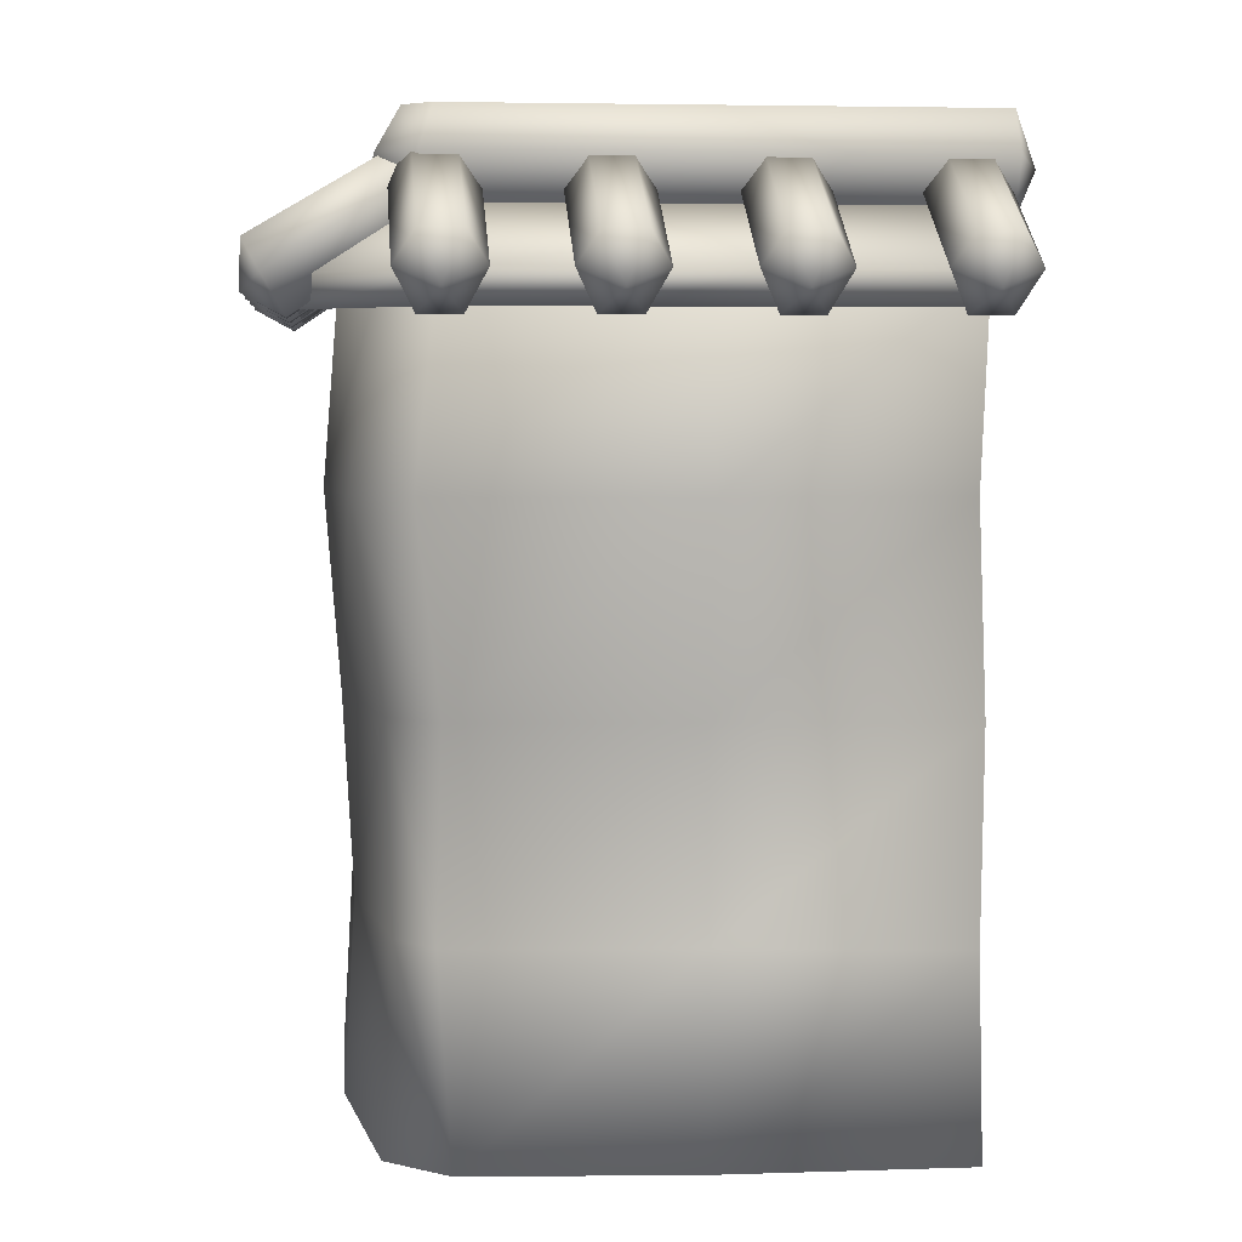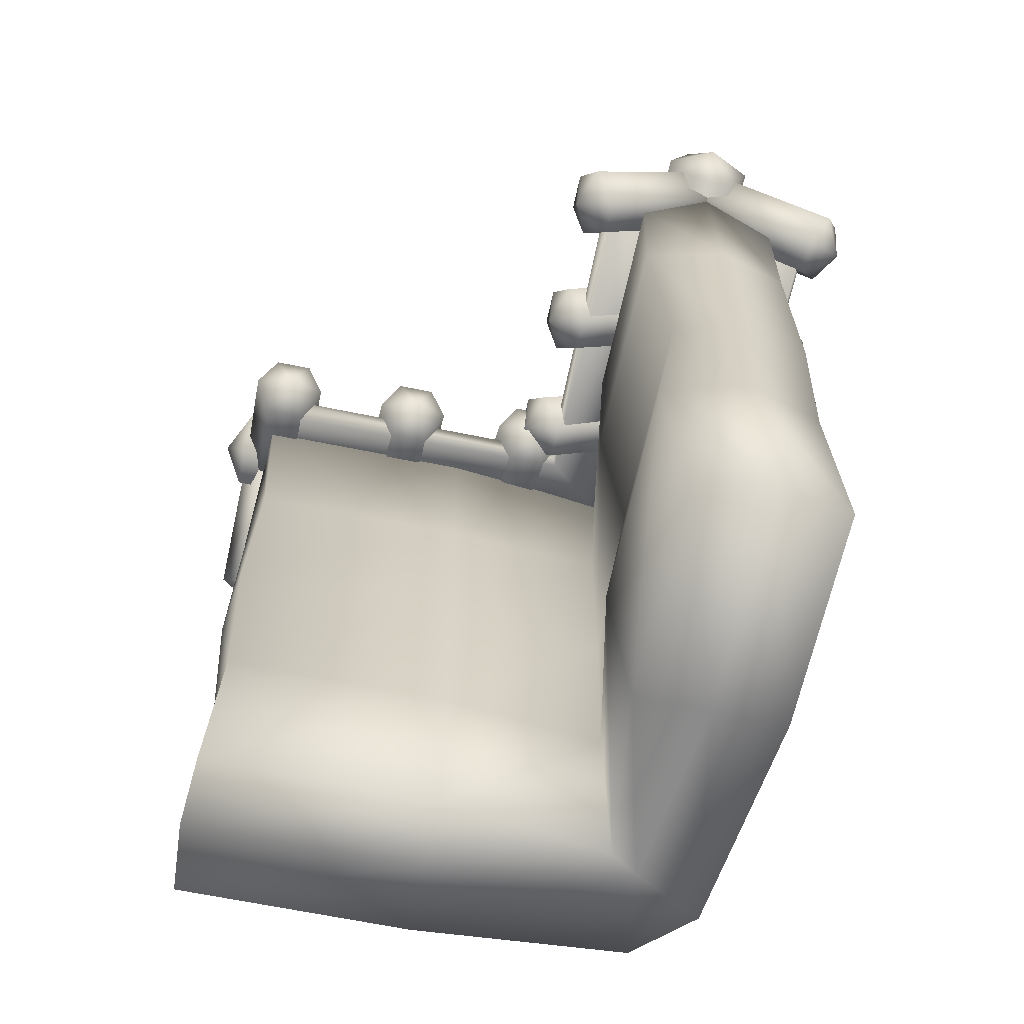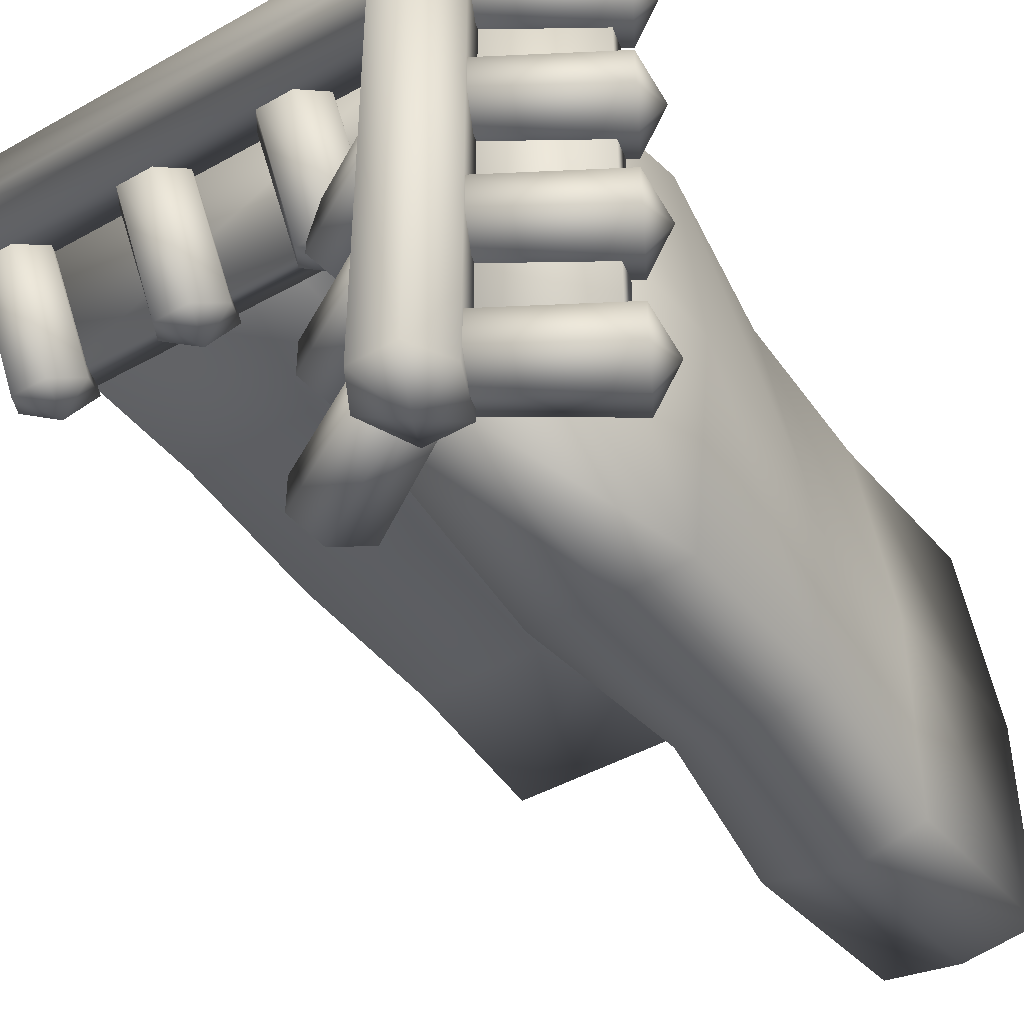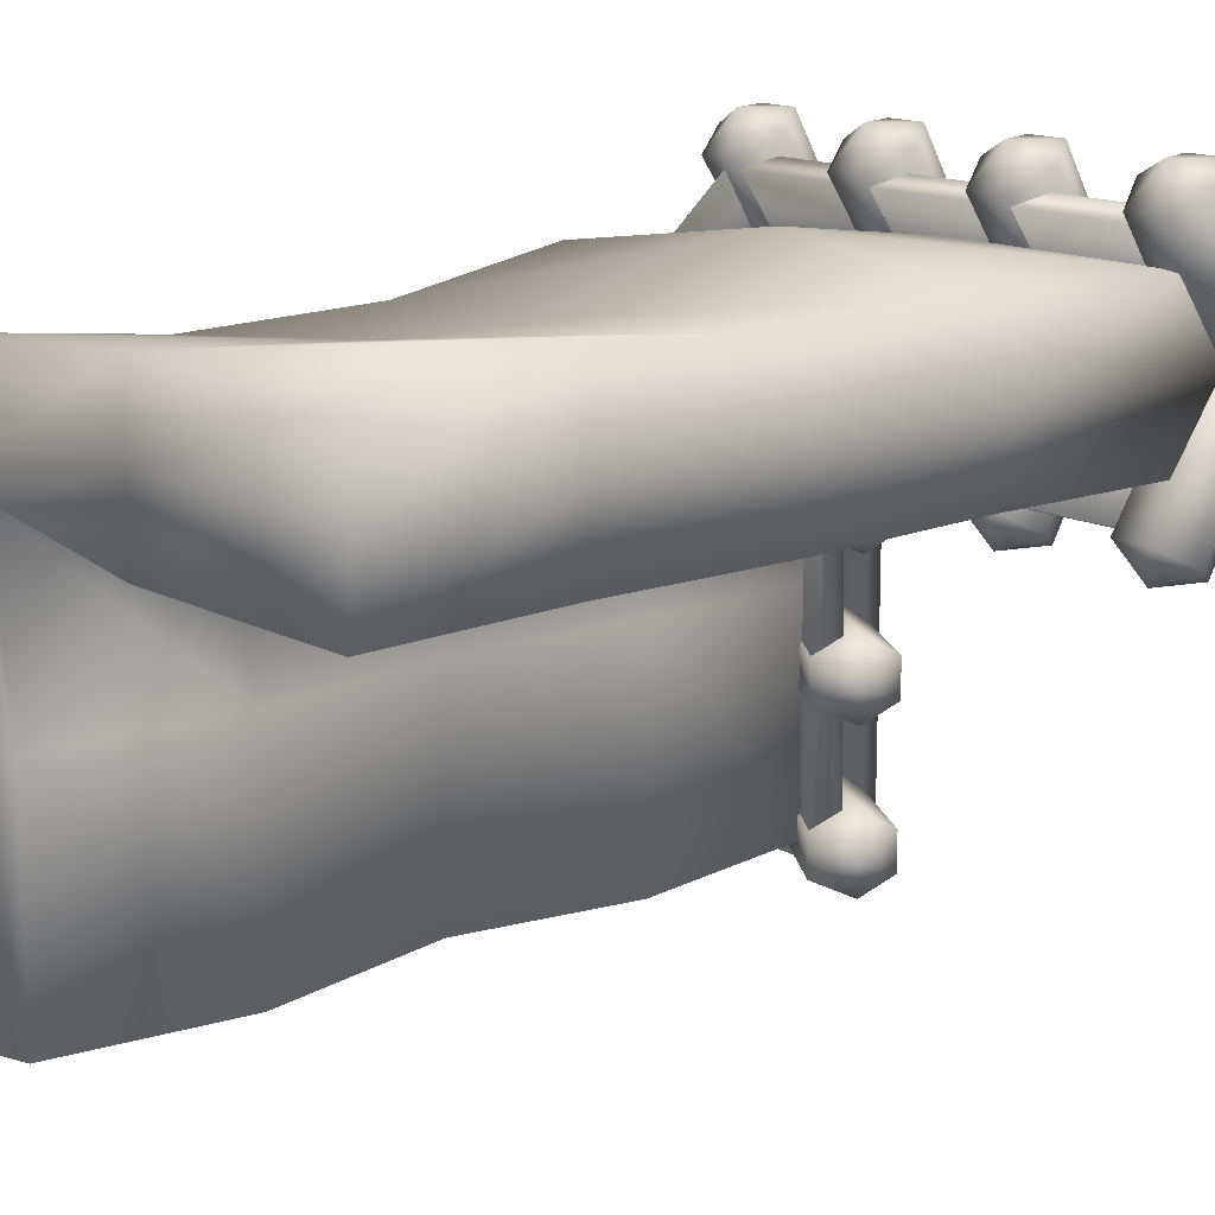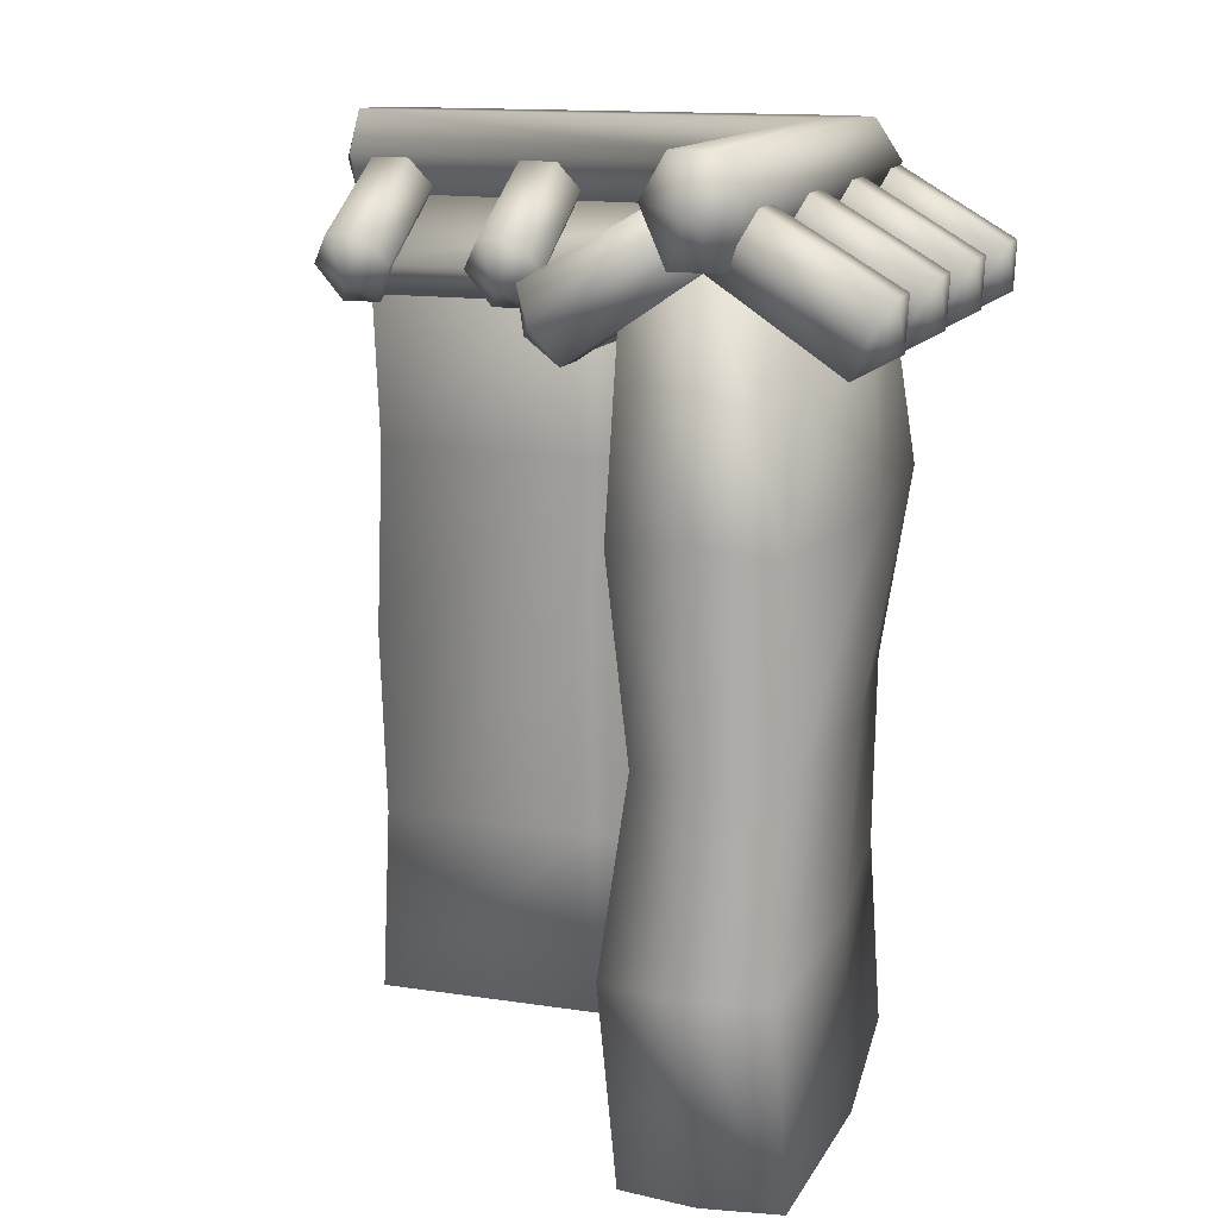
<metadata>
{"format":"obj","ext":"obj","renderer":"f3d","projection":"perspective","resolution":1024,"background":"white","views":[{"elev":4.6,"azim":-5.9,"up":"+Y"},{"elev":-63.9,"azim":168.1,"up":"+Y"},{"elev":-44.6,"azim":-146.6,"up":"+Z"},{"elev":14.5,"azim":49.1,"up":"+Z"},{"elev":13.5,"azim":-160.8,"up":"+Y"}]}
</metadata>
<code>
v  -119.5 4.411 1.224
v  -122.1 4.417 1.044
v  -122.1 2.192 0.9872
v  -119.5 2.205 1.286
v  -116.8 2.223 0.5833
v  -116.7 4.43 0.5833
v  -116.8 4.411 1.466
v  -116.9 2.205 1.663
v  -119.5 0 1.466
v  -122 0 1.272
v  -121.8 0 0.1982
v  -119.5 0 0.5833
v  -116.9 2.205 -0.2997
v  -116.8 4.411 -0.2997
v  -119.5 8.822 1.466
v  -122.1 8.822 1.065
v  -122.3 6.616 1.33
v  -119.5 6.616 1.764
v  -116.7 6.725 0.5833
v  -116.7 9.455 0.5833
v  -116.8 8.822 1.466
v  -116.9 6.616 1.466
v  -116.8 0 1.466
v  -116.7 0 0.5833
v  -119.5 0 -0.2997
v  -121.5 0 -0.0115
v  -121.5 2.205 -0.095
v  -119.5 2.205 -0.2997
v  -116.9 6.616 -0.2997
v  -116.8 8.822 -0.2997
v  -116.8 0 -0.2997
v  -119.5 9.455 0.5833
v  -119.5 8.822 -0.2997
v  -121.9 9.382 0.255
v  -121.6 8.822 -0.0479
v  -119.5 4.411 -0.4247
v  -121.5 4.411 -0.1188
v  -119.5 6.616 -0.2997
v  -121.5 6.616 -0.2121
v  -121.3 0 -2.054
v  -122.1 0 -2.054
v  -122.1 9.455 -2.054
v  -121.3 8.822 -2.054
v  -122.1 2.223 -4.972
v  -122.1 4.43 -4.814
v  -121.4 4.411 -4.663
v  -121.1 2.205 -4.717
v  -121.4 4.411 -2.054
v  -121.1 2.205 -2.054
v  -123 8.822 -2.054
v  -122.6 8.817 0.4889
v  -122.9 2.205 -4.717
v  -123 4.411 -4.663
v  -122.1 6.725 -4.935
v  -122.1 9.455 -4.792
v  -121.3 8.822 -4.642
v  -121.2 6.616 -4.741
v  -121.3 0 -4.663
v  -122.1 0 -4.8
v  -123 0 -2.054
v  -122.7 0 0.6354
v  -122.6 2.222 0.5678
v  -122.9 2.205 -2.054
v  -121.2 6.616 -2.054
v  -122.9 6.616 -4.741
v  -123 8.822 -4.642
v  -123 0 -4.663
v  -123 4.411 -2.054
v  -122.6 4.421 0.4792
v  -123.2 6.616 -2.054
v  -123 6.616 0.5236
o Box092
g Box092
f 1 2 3 4
f 5 6 7 8
f 9 10 11 12
f 13 14 6 5
f 15 16 17 18
f 18 17 2 1
f 19 20 21 22
f 6 19 22 7
f 8 23 24 5
f 25 26 27 28
f 29 30 20 19
f 14 29 19 6
f 5 24 31 13
f 25 31 24 12
f 26 25 12 11
f 32 20 30 33
f 34 32 33 35
f 4 8 7 1
f 36 14 13 28
f 37 36 28 27
f 12 24 23 9
f 15 21 20 32
f 16 15 32 34
f 18 22 21 15
f 1 7 22 18
f 9 23 8 4
f 10 9 4 3
f 33 30 29 38
f 35 33 38 39
f 38 29 14 36
f 39 38 36 37
f 28 13 31 25
f 40 26 11 41
f 42 34 35 43
f 44 45 46 47
f 48 37 27 49
f 50 51 34 42
f 52 53 45 44
f 54 55 56 57
f 45 54 57 46
f 47 58 59 44
f 60 61 62 63
f 43 35 39 64
f 64 39 37 48
f 65 66 55 54
f 53 65 54 45
f 44 59 67 52
f 41 59 58 40
f 43 56 55 42
f 68 53 52 63
f 69 68 63 62
f 49 47 46 48
f 60 67 59 41
f 61 60 41 11
f 42 55 66 50
f 50 66 65 70
f 51 50 70 71
f 70 65 53 68
f 71 70 68 69
f 63 52 67 60
f 64 57 56 43
f 48 46 57 64
f 40 58 47 49
f 26 40 49 27
f 34 51 16
f 62 61 10 3
f 69 62 3 2
f 61 11 10
f 51 71 17 16
f 71 69 2 17
v  -116.4 9.917 1.126
v  -116.4 10.39 0.8543
v  -122.1 10.39 0.8488
v  -122.3 9.917 1.129
v  -116.4 10.39 0.3105
v  -121.9 10.39 0.3094
v  -116.4 9.917 0.0387
v  -121.6 9.917 0.03
v  -116.4 9.295 0.3105
v  -121.9 9.295 0.3044
v  -116.4 9.295 0.8543
v  -122.1 9.295 0.8488
v  -116.1 9.81 0.5824
v  -122.7 9.917 -5.085
v  -122.4 10.39 -5.085
v  -122.1 9.81 -5.36
v  -121.9 10.39 -5.085
v  -121.6 9.917 -5.085
v  -121.9 9.295 -5.085
v  -122.4 9.295 -5.085
v  -122.4 10.39 0.5712
v  -122.7 9.917 0.7225
v  -122.4 9.295 0.5609
o Cylinder095
g Cylinder095
f 72 73 74 75
f 73 76 77 74
f 76 78 79 77
f 78 80 81 79
f 80 82 83 81
f 82 72 75 83
f 73 72 84
f 72 82 84
f 82 80 84
f 80 78 84
f 78 76 84
f 76 73 84
f 85 86 87
f 86 88 87
f 88 89 87
f 89 90 87
f 90 91 87
f 91 85 87
f 92 86 85 93
f 77 88 86 92
f 79 89 88 77
f 81 90 89 79
f 94 91 90 81
f 93 85 91 94
f 92 93 75 74
f 92 74 77
f 94 81 83
f 93 94 83 75
v  -116.8 8.754 1.985
v  -122.1 8.754 1.985
v  -122.1 8.411 1.871
v  -116.8 8.411 1.871
v  -116.8 9.268 0.6648
v  -122.2 9.268 0.6207
v  -116.8 9.469 0.8568
v  -122.1 9.469 0.8568
v  -116.8 8.754 -0.844
v  -116.8 8.411 -0.7298
v  -120.8 8.411 -0.7711
v  -120.8 8.754 -0.8502
v  -116.8 9.268 0.4761
v  -122.1 9.268 0.5264
v  -116.8 9.469 0.284
v  -121.9 9.469 0.3605
v  -122.4 9.469 -4.727
v  -123.6 8.754 -4.727
v  -123.6 8.754 0.5767
v  -122.4 9.469 0.5767
v  -122.2 9.268 -4.727
v  -123.4 8.411 -4.727
v  -121.8 9.469 -4.727
v  -120.7 8.754 -4.727
v  -122 9.268 -4.727
v  -120.8 8.411 -4.727
v  -123.4 8.411 0.5767
o Object171
g Object171
f 95 96 97 98
f 99 98 97 100
f 101 95 98 99
f 101 99 100 102
f 103 104 105 106
f 107 108 105 104
f 109 107 104 103
f 109 110 108 107
f 96 95 101 102
f 110 109 103 106
f 111 112 113 114
f 115 116 112 111
f 117 110 106 118
f 119 117 118 120
f 113 112 116 121
f 121 116 115 100
f 100 115 111 114
f 105 120 118 106
f 108 119 120 105
f 110 117 119 108
f 114 113 96 102
f 121 100 97
f 96 113 121 97
f 100 114 102
v  -118.3 9.69 0.4172
v  -118.5 9.987 0.2622
v  -118.5 9.109 -1.241
v  -118.3 8.763 -1.055
v  -118.9 9.987 0.2622
v  -118.9 9.109 -1.241
v  -119.2 9.69 0.4172
v  -119.2 8.763 -1.055
v  -118.9 9.28 0.6061
v  -118.9 8.333 -0.8077
v  -118.5 9.28 0.6061
v  -118.5 8.333 -0.8077
v  -120 9.69 0.4172
v  -120.2 9.987 0.2622
v  -120.2 9.109 -1.241
v  -120 8.763 -1.055
v  -120.6 9.987 0.2622
v  -120.6 9.109 -1.241
v  -120.9 9.69 0.4172
v  -120.9 8.763 -1.055
v  -120.6 9.28 0.6061
v  -120.6 8.333 -0.8077
v  -120.2 9.28 0.6061
v  -120.2 8.333 -0.8077
v  -116.5 9.69 0.4172
v  -116.7 9.987 0.2622
v  -116.7 9.109 -1.241
v  -116.5 8.763 -1.055
v  -117.1 9.987 0.2622
v  -117.1 9.109 -1.241
v  -117.4 9.69 0.4172
v  -117.4 8.763 -1.055
v  -117.1 9.28 0.6061
v  -117.1 8.333 -0.8077
v  -116.7 9.28 0.6061
v  -116.7 8.333 -0.8077
v  -118.7 8.582 -1.255
v  -120.4 8.582 -1.255
v  -116.9 8.582 -1.255
v  -118.3 9.69 0.7504
v  -118.3 8.763 2.223
v  -118.5 9.109 2.409
v  -118.5 9.987 0.9054
v  -118.9 9.987 0.9054
v  -118.9 9.109 2.409
v  -119.2 9.69 0.7504
v  -119.2 8.763 2.223
v  -118.9 9.28 0.5615
v  -118.9 8.333 1.975
v  -118.5 9.28 0.5615
v  -118.5 8.333 1.975
v  -120 9.69 0.7504
v  -120 8.763 2.223
v  -120.2 9.109 2.409
v  -120.2 9.987 0.9054
v  -120.6 9.987 0.9054
v  -120.6 9.109 2.409
v  -120.9 9.69 0.7504
v  -120.9 8.763 2.223
v  -120.6 9.28 0.5615
v  -120.6 8.333 1.975
v  -120.2 9.28 0.5615
v  -120.2 8.333 1.975
v  -121.7 9.69 0.7504
v  -121.7 8.763 2.223
v  -121.9 9.109 2.409
v  -121.9 9.987 0.9054
v  -122.3 9.987 0.9054
v  -122.3 9.109 2.409
v  -122.6 9.69 0.7504
v  -122.6 8.763 2.223
v  -122.3 9.28 0.5615
v  -122.3 8.333 1.975
v  -121.9 9.28 0.5615
v  -121.9 8.333 1.975
v  -116.5 9.69 0.7504
v  -116.5 8.763 2.223
v  -116.7 9.109 2.409
v  -116.7 9.987 0.9054
v  -117.1 9.987 0.9054
v  -117.1 9.109 2.409
v  -117.4 9.69 0.7504
v  -117.4 8.763 2.223
v  -117.1 9.28 0.5615
v  -117.1 8.333 1.975
v  -116.7 9.28 0.5615
v  -116.7 8.333 1.975
v  -118.7 8.576 2.426
v  -120.4 8.576 2.426
v  -122.1 8.576 2.426
v  -116.9 8.576 2.426
v  -122 9.69 -0.7335
v  -121.8 9.987 -0.9603
v  -120.3 9.109 -0.9603
v  -120.5 8.763 -0.7335
v  -121.8 9.987 -1.414
v  -120.3 9.109 -1.414
v  -122 9.69 -1.641
v  -120.5 8.763 -1.641
v  -122.2 9.28 -1.414
v  -120.8 8.333 -1.414
v  -122.2 9.28 -0.9603
v  -120.8 8.333 -0.9603
v  -122 9.69 -2.42
v  -121.8 9.987 -2.646
v  -120.3 9.109 -2.646
v  -120.5 8.763 -2.42
v  -121.8 9.987 -3.1
v  -120.3 9.109 -3.1
v  -122 9.69 -3.327
v  -120.5 8.763 -3.327
v  -122.2 9.28 -3.1
v  -120.8 8.333 -3.1
v  -122.2 9.28 -2.646
v  -120.8 8.333 -2.646
v  -122 9.69 -4.159
v  -121.8 9.987 -4.385
v  -120.3 9.109 -4.385
v  -120.5 8.763 -4.159
v  -121.8 9.987 -4.839
v  -120.3 9.109 -4.839
v  -122 9.69 -5.066
v  -120.5 8.763 -5.066
v  -122.2 9.28 -4.839
v  -120.8 8.333 -4.839
v  -122.2 9.28 -4.385
v  -120.8 8.333 -4.385
v  -120.3 8.582 -1.187
v  -120.3 8.582 -2.873
v  -120.3 8.582 -4.612
v  -122.3 9.69 -0.7335
v  -123.8 8.763 -0.7335
v  -124 9.109 -0.9603
v  -122.5 9.987 -0.9603
v  -122.5 9.987 -1.414
v  -124 9.109 -1.414
v  -122.3 9.69 -1.641
v  -123.8 8.763 -1.641
v  -122.1 9.28 -1.414
v  -123.5 8.333 -1.414
v  -122.1 9.28 -0.9603
v  -123.5 8.333 -0.9603
v  -122.3 9.69 -2.42
v  -123.8 8.763 -2.42
v  -124 9.109 -2.646
v  -122.5 9.987 -2.646
v  -122.5 9.987 -3.1
v  -124 9.109 -3.1
v  -122.3 9.69 -3.327
v  -123.8 8.763 -3.327
v  -122.1 9.28 -3.1
v  -123.5 8.333 -3.1
v  -122.1 9.28 -2.646
v  -123.5 8.333 -2.646
v  -122.3 9.69 -4.159
v  -123.8 8.763 -4.159
v  -124 9.109 -4.385
v  -122.5 9.987 -4.385
v  -122.5 9.987 -4.839
v  -124 9.109 -4.839
v  -122.3 9.69 -5.066
v  -123.8 8.763 -5.066
v  -122.1 9.28 -4.839
v  -123.5 8.333 -4.839
v  -122.1 9.28 -4.385
v  -123.5 8.333 -4.385
v  -124 8.576 -1.187
v  -124 8.576 -2.873
v  -124 8.576 -4.612
v  -122.3 9.69 0.9594
v  -123.8 8.763 0.9594
v  -124 9.109 0.7326
v  -122.5 9.987 0.7326
v  -122.5 9.987 0.2791
v  -124 9.109 0.2791
v  -122.3 9.69 0.0523
v  -123.8 8.763 0.0523
v  -122.1 9.28 0.2791
v  -123.5 8.333 0.2791
v  -122.1 9.28 0.7326
v  -123.5 8.333 0.7326
v  -124 8.576 0.5059
o Object172
g Object172
f 125 124 123 122
f 123 124 127 126
f 126 127 129 128
f 128 129 131 130
f 130 131 133 132
f 132 133 125 122
f 137 136 135 134
f 135 136 139 138
f 138 139 141 140
f 140 141 143 142
f 142 143 145 144
f 144 145 137 134
f 123 126 128 130 132 122
f 135 138 140 142 144 134
f 149 148 147 146
f 147 148 151 150
f 150 151 153 152
f 152 153 155 154
f 154 155 157 156
f 156 157 149 146
f 147 150 152 154 156 146
f 158 124 125
f 158 127 124
f 158 129 127
f 158 131 129
f 158 133 131
f 158 125 133
f 159 136 137
f 159 139 136
f 159 141 139
f 159 143 141
f 159 145 143
f 159 137 145
f 160 148 149
f 160 151 148
f 160 153 151
f 160 155 153
f 160 157 155
f 160 149 157
f 164 163 162 161
f 166 163 164 165
f 168 166 165 167
f 170 168 167 169
f 172 170 169 171
f 162 172 171 161
f 176 175 174 173
f 178 175 176 177
f 180 178 177 179
f 182 180 179 181
f 184 182 181 183
f 174 184 183 173
f 188 187 186 185
f 190 187 188 189
f 192 190 189 191
f 194 192 191 193
f 196 194 193 195
f 186 196 195 185
f 171 169 167 165 164 161
f 183 181 179 177 176 173
f 195 193 191 189 188 185
f 200 199 198 197
f 202 199 200 201
f 204 202 201 203
f 206 204 203 205
f 208 206 205 207
f 198 208 207 197
f 207 205 203 201 200 197
f 209 162 163
f 209 172 162
f 209 170 172
f 209 168 170
f 209 166 168
f 209 163 166
f 210 174 175
f 210 184 174
f 210 182 184
f 210 180 182
f 210 178 180
f 210 175 178
f 211 186 187
f 211 196 186
f 211 194 196
f 211 192 194
f 211 190 192
f 211 187 190
f 212 198 199
f 212 208 198
f 212 206 208
f 212 204 206
f 212 202 204
f 212 199 202
f 216 215 214 213
f 214 215 218 217
f 217 218 220 219
f 219 220 222 221
f 221 222 224 223
f 223 224 216 213
f 228 227 226 225
f 226 227 230 229
f 229 230 232 231
f 231 232 234 233
f 233 234 236 235
f 235 236 228 225
f 214 217 219 221 223 213
f 226 229 231 233 235 225
f 240 239 238 237
f 238 239 242 241
f 241 242 244 243
f 243 244 246 245
f 245 246 248 247
f 247 248 240 237
f 238 241 243 245 247 237
f 249 215 216
f 249 218 215
f 249 220 218
f 249 222 220
f 249 224 222
f 249 216 224
f 250 227 228
f 250 230 227
f 250 232 230
f 250 234 232
f 250 236 234
f 250 228 236
f 251 239 240
f 251 242 239
f 251 244 242
f 251 246 244
f 251 248 246
f 251 240 248
f 255 254 253 252
f 257 254 255 256
f 259 257 256 258
f 261 259 258 260
f 263 261 260 262
f 253 263 262 252
f 267 266 265 264
f 269 266 267 268
f 271 269 268 270
f 273 271 270 272
f 275 273 272 274
f 265 275 274 264
f 262 260 258 256 255 252
f 274 272 270 268 267 264
f 279 278 277 276
f 281 278 279 280
f 283 281 280 282
f 285 283 282 284
f 287 285 284 286
f 277 287 286 276
f 286 284 282 280 279 276
f 288 253 254
f 288 263 253
f 288 261 263
f 288 259 261
f 288 257 259
f 288 254 257
f 289 265 266
f 289 275 265
f 289 273 275
f 289 271 273
f 289 269 271
f 289 266 269
f 290 277 278
f 290 287 277
f 290 285 287
f 290 283 285
f 290 281 283
f 290 278 281
f 294 293 292 291
f 296 293 294 295
f 298 296 295 297
f 300 298 297 299
f 302 300 299 301
f 292 302 301 291
f 301 299 297 295 294 291
f 303 292 293
f 303 302 292
f 303 300 302
f 303 298 300
f 303 296 298
f 303 293 296

</code>
